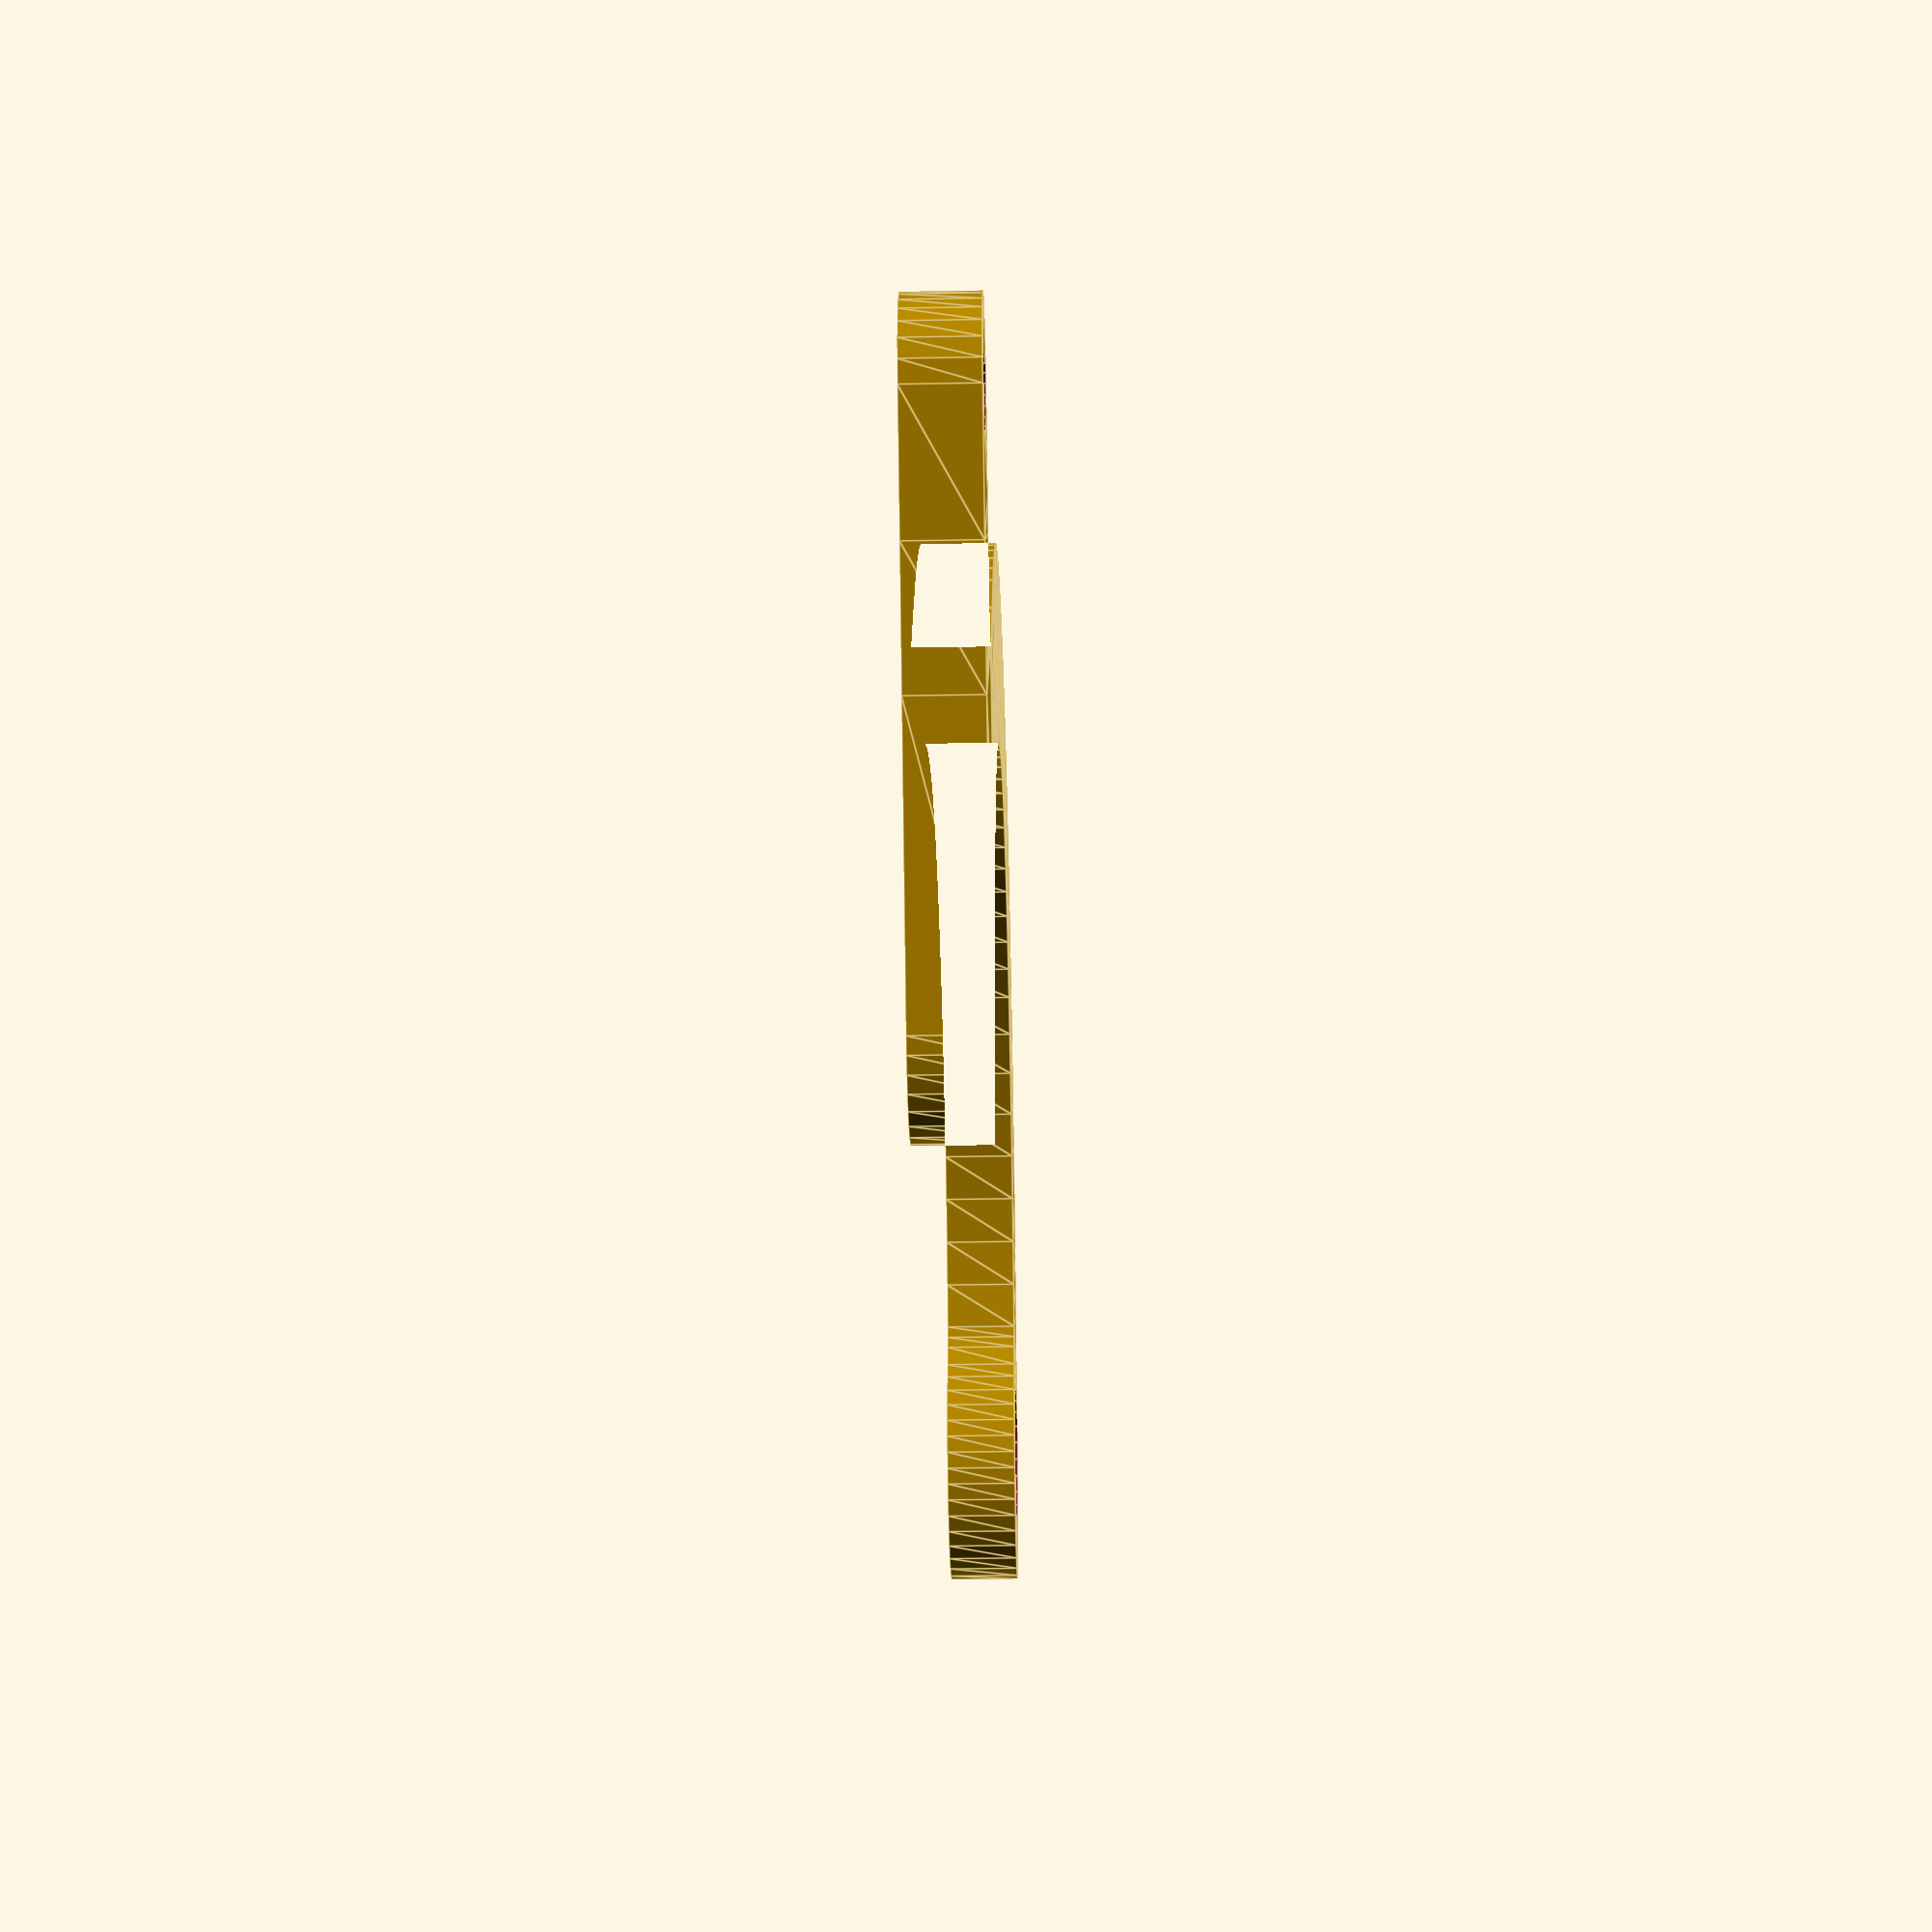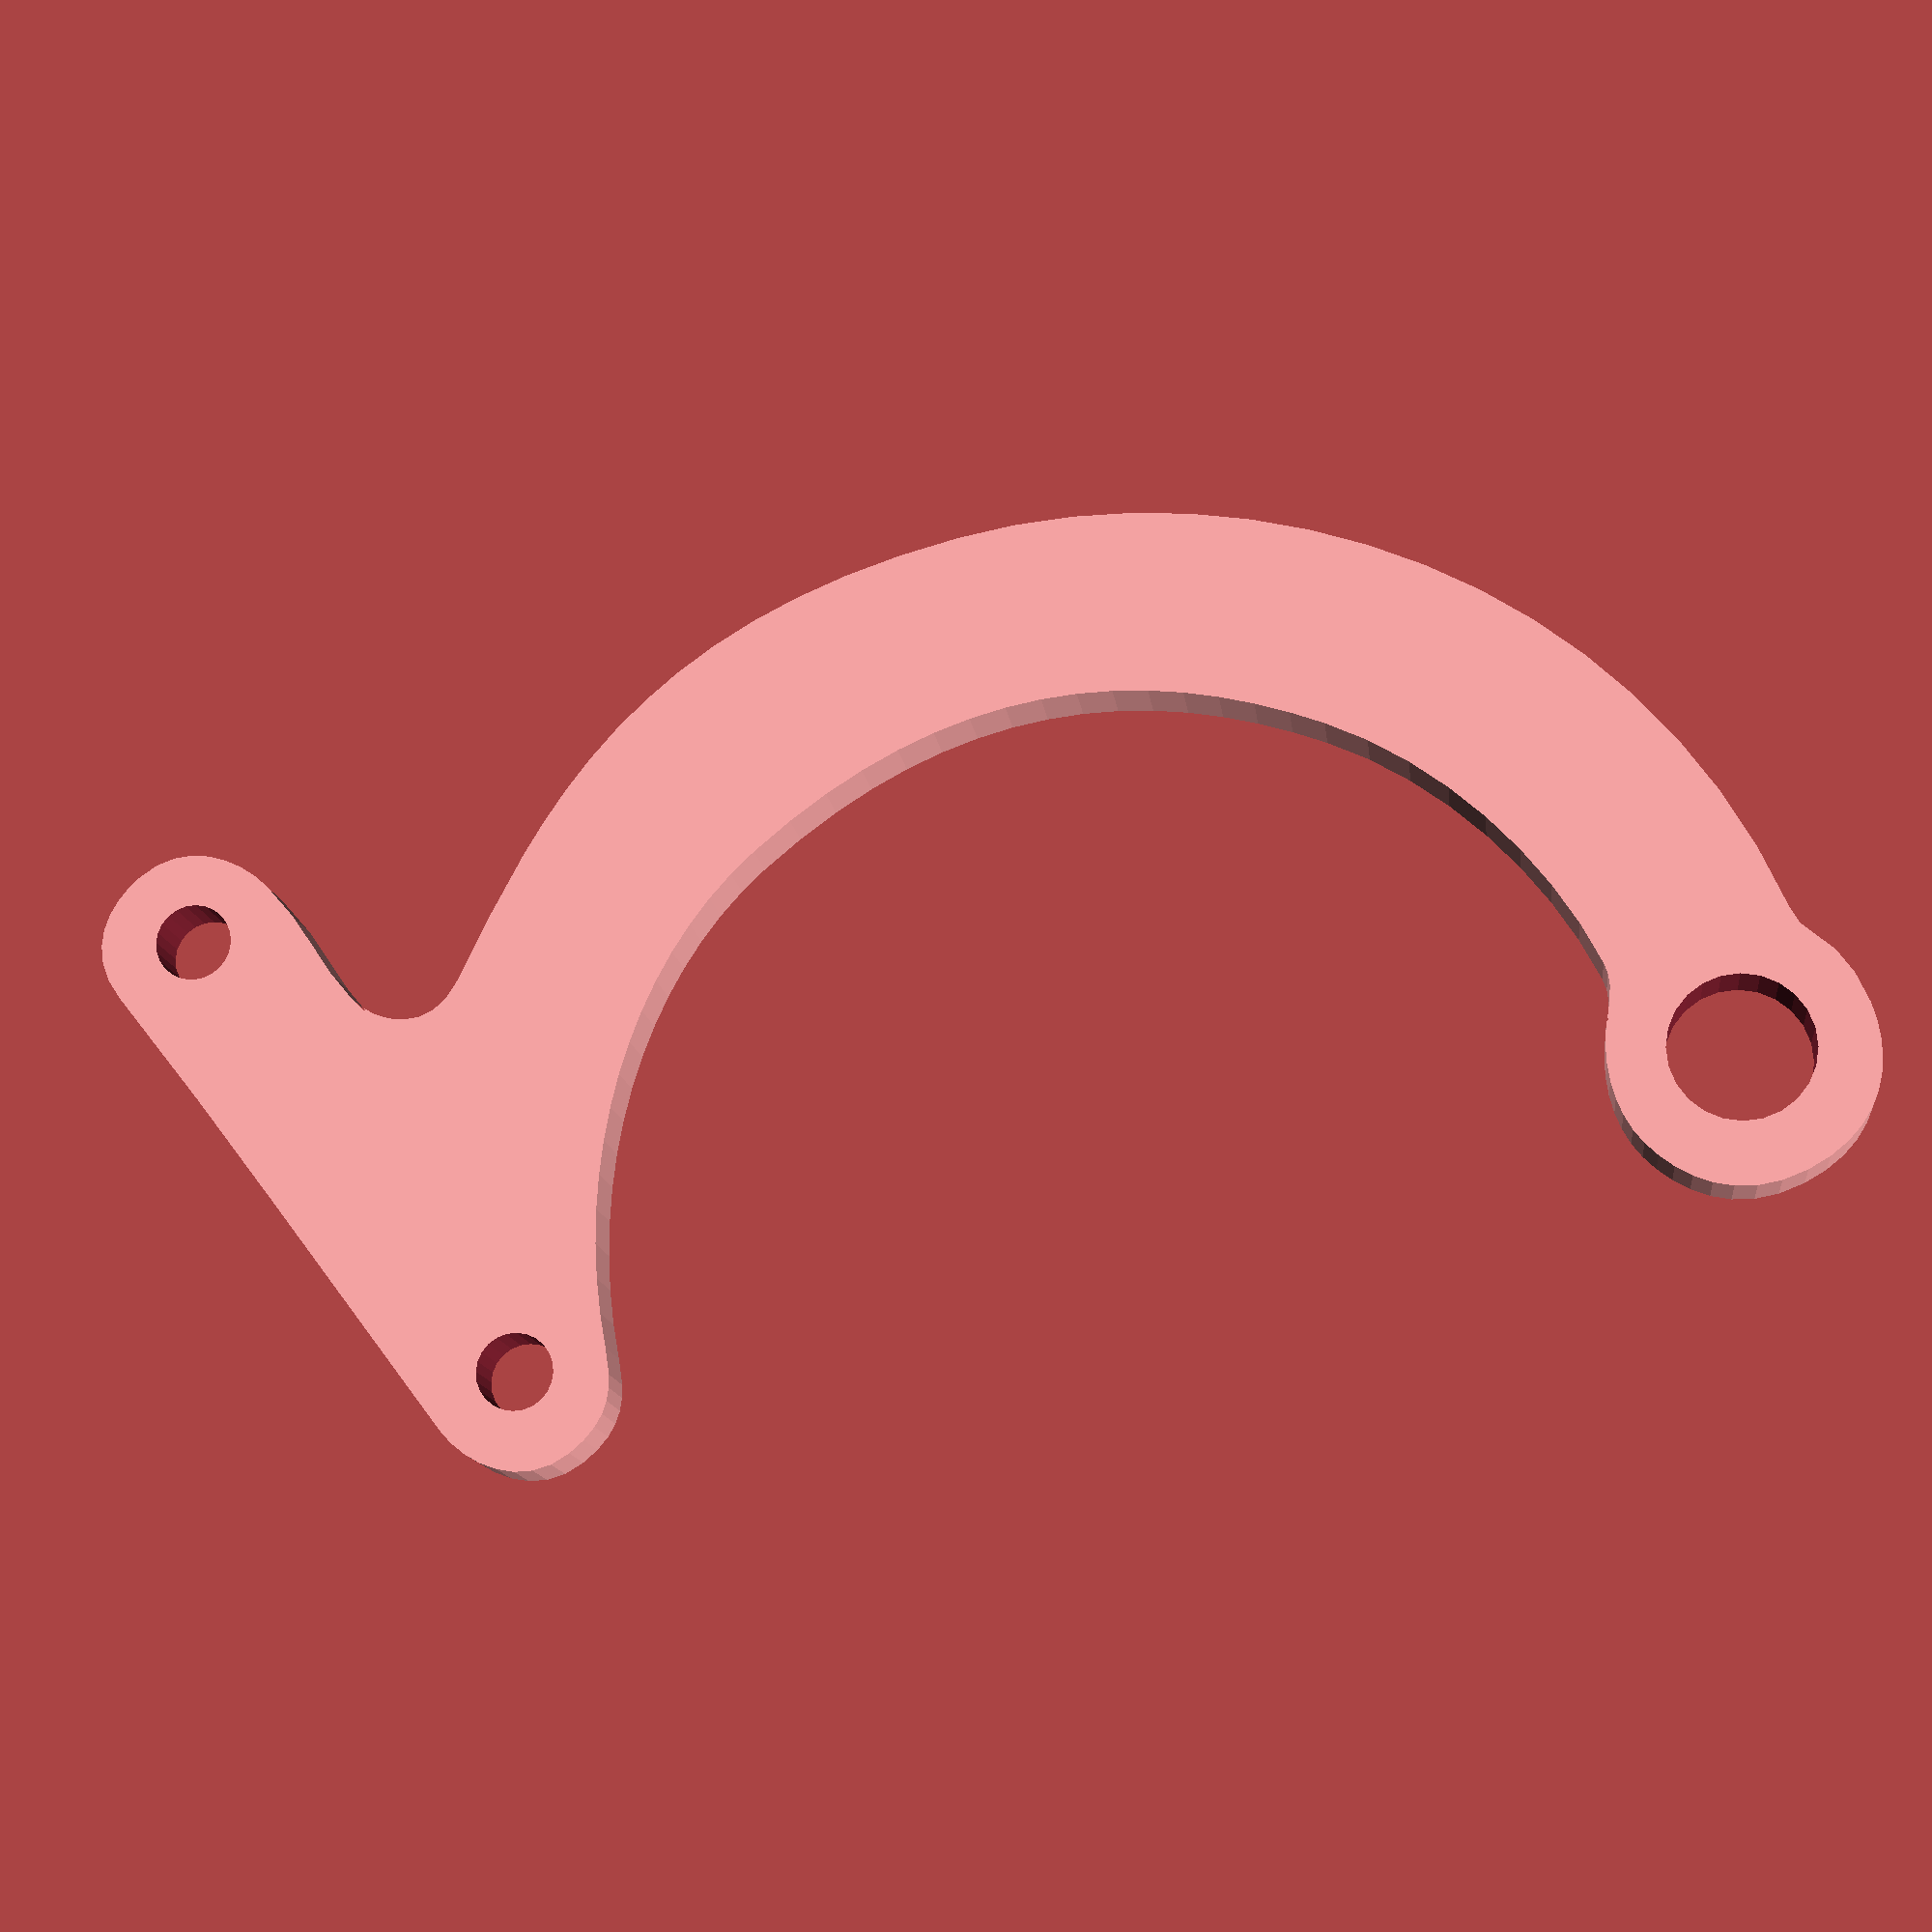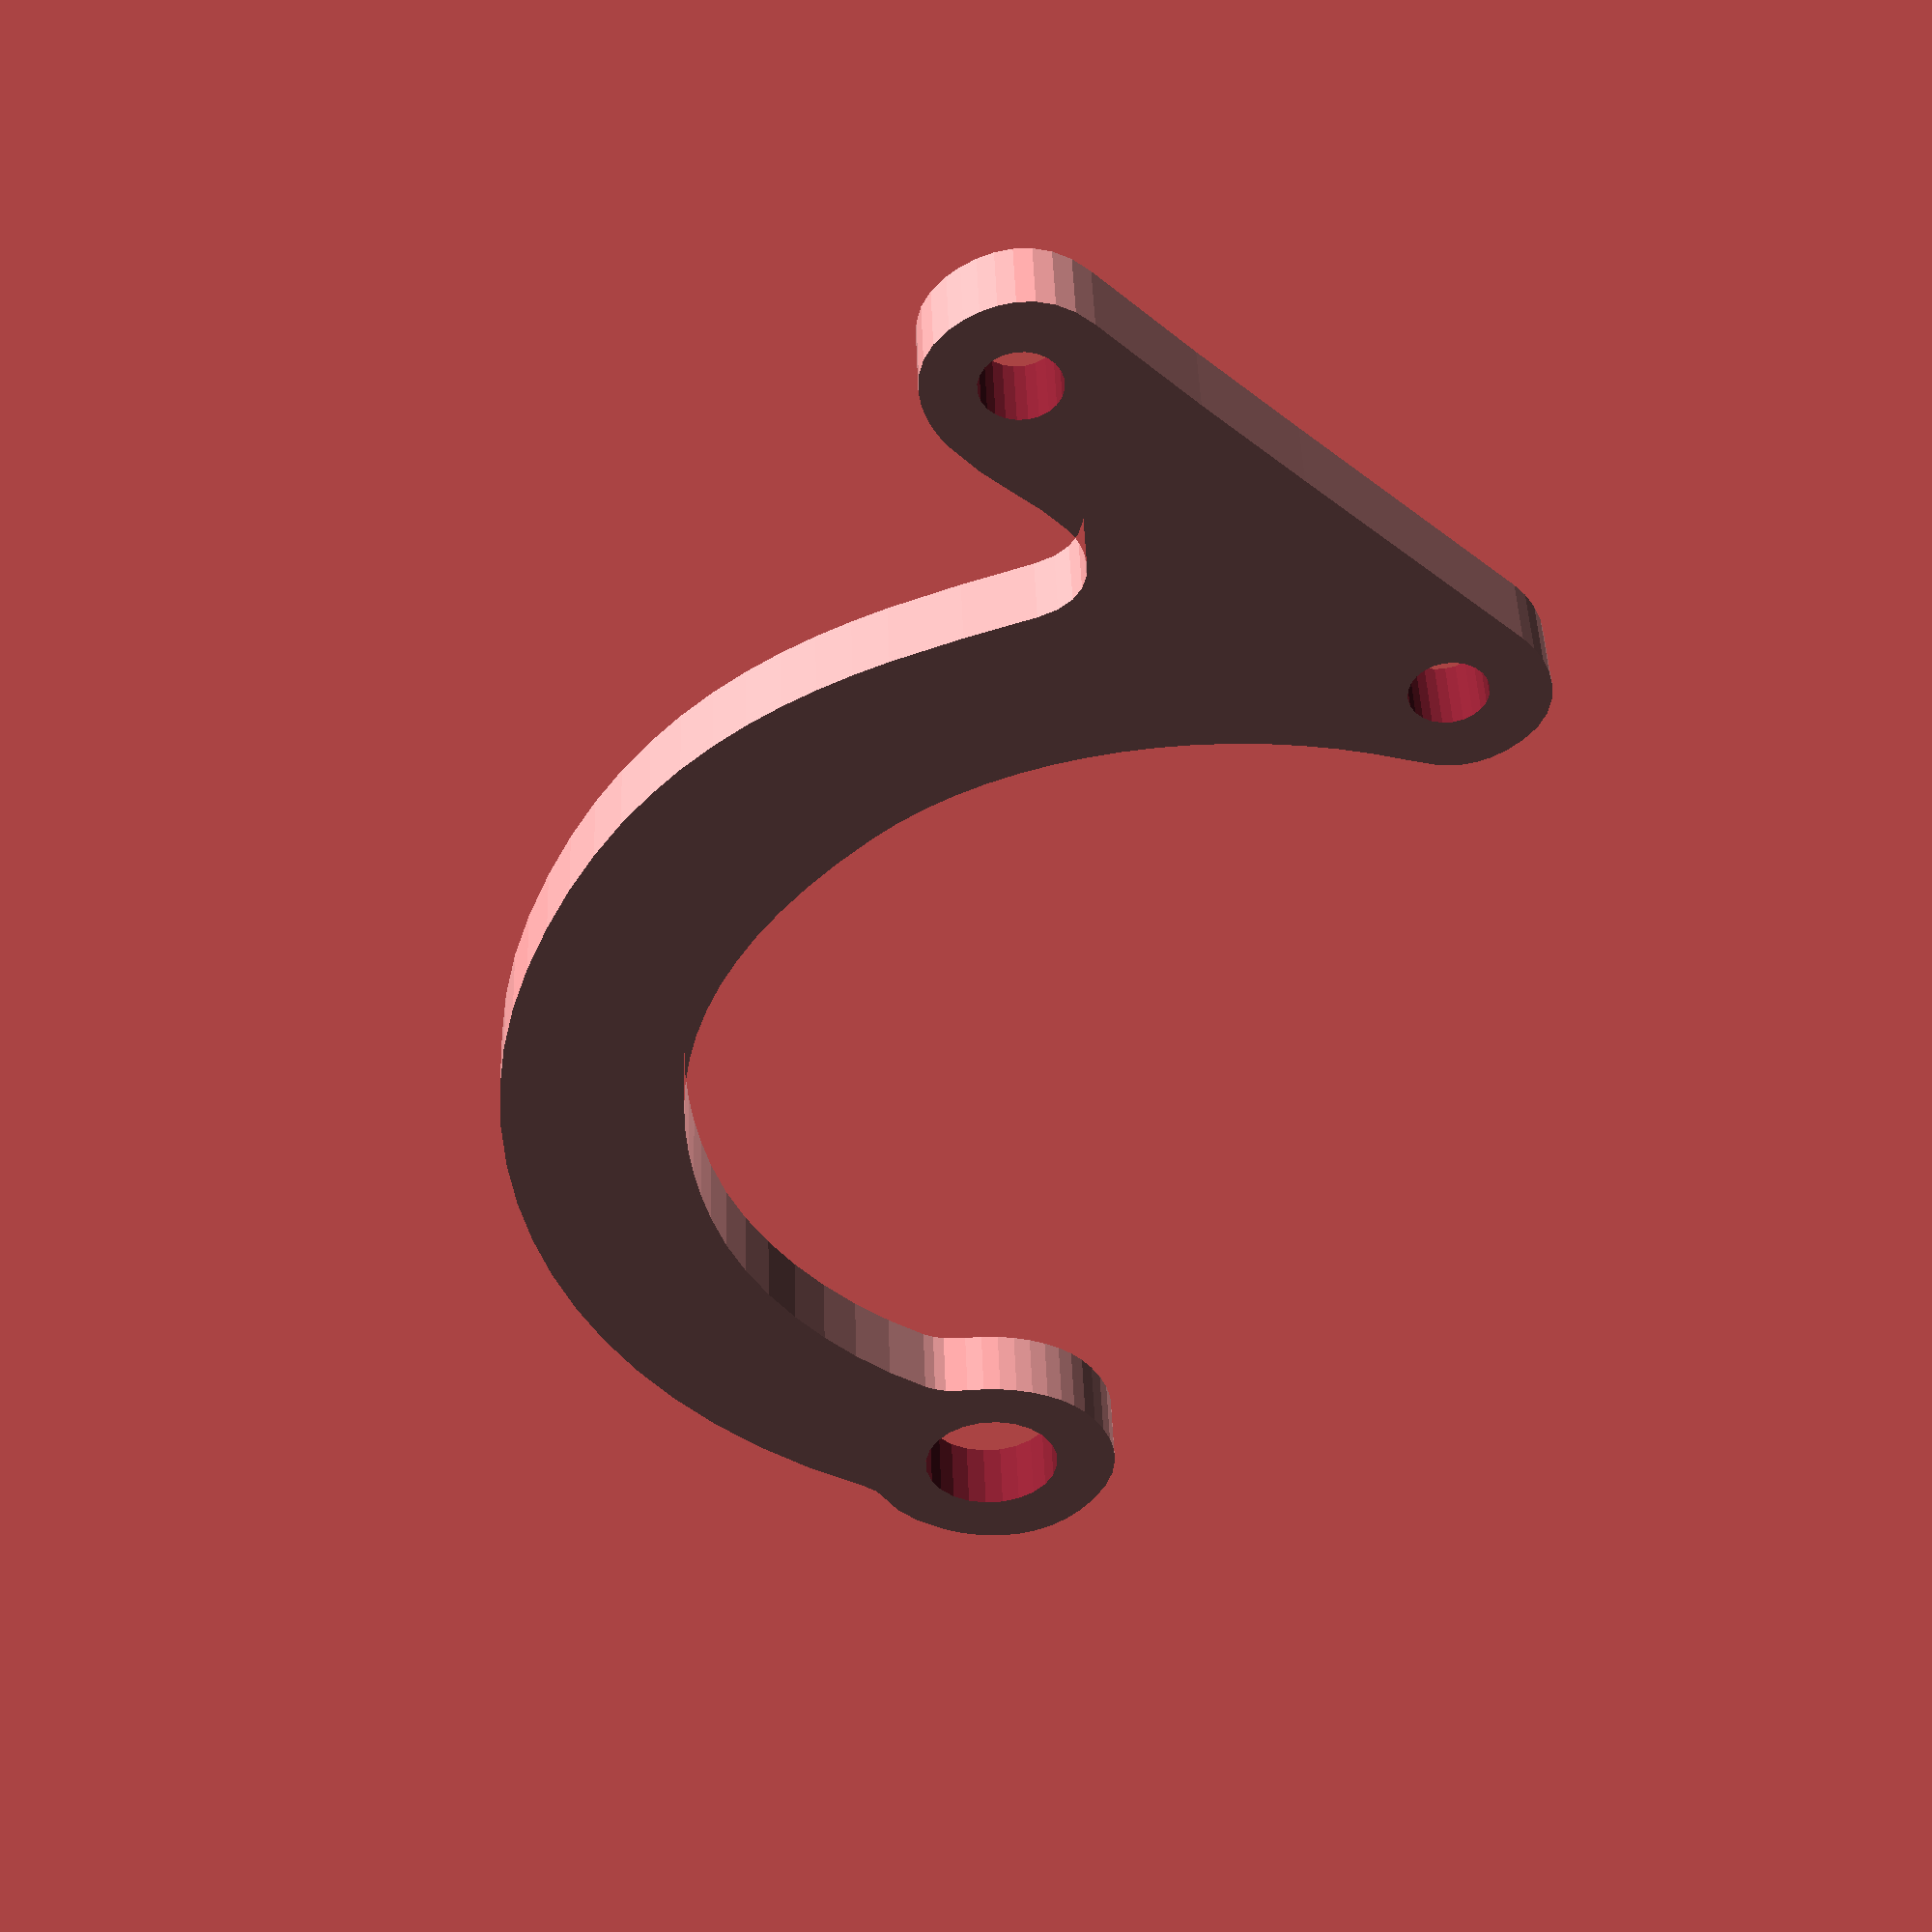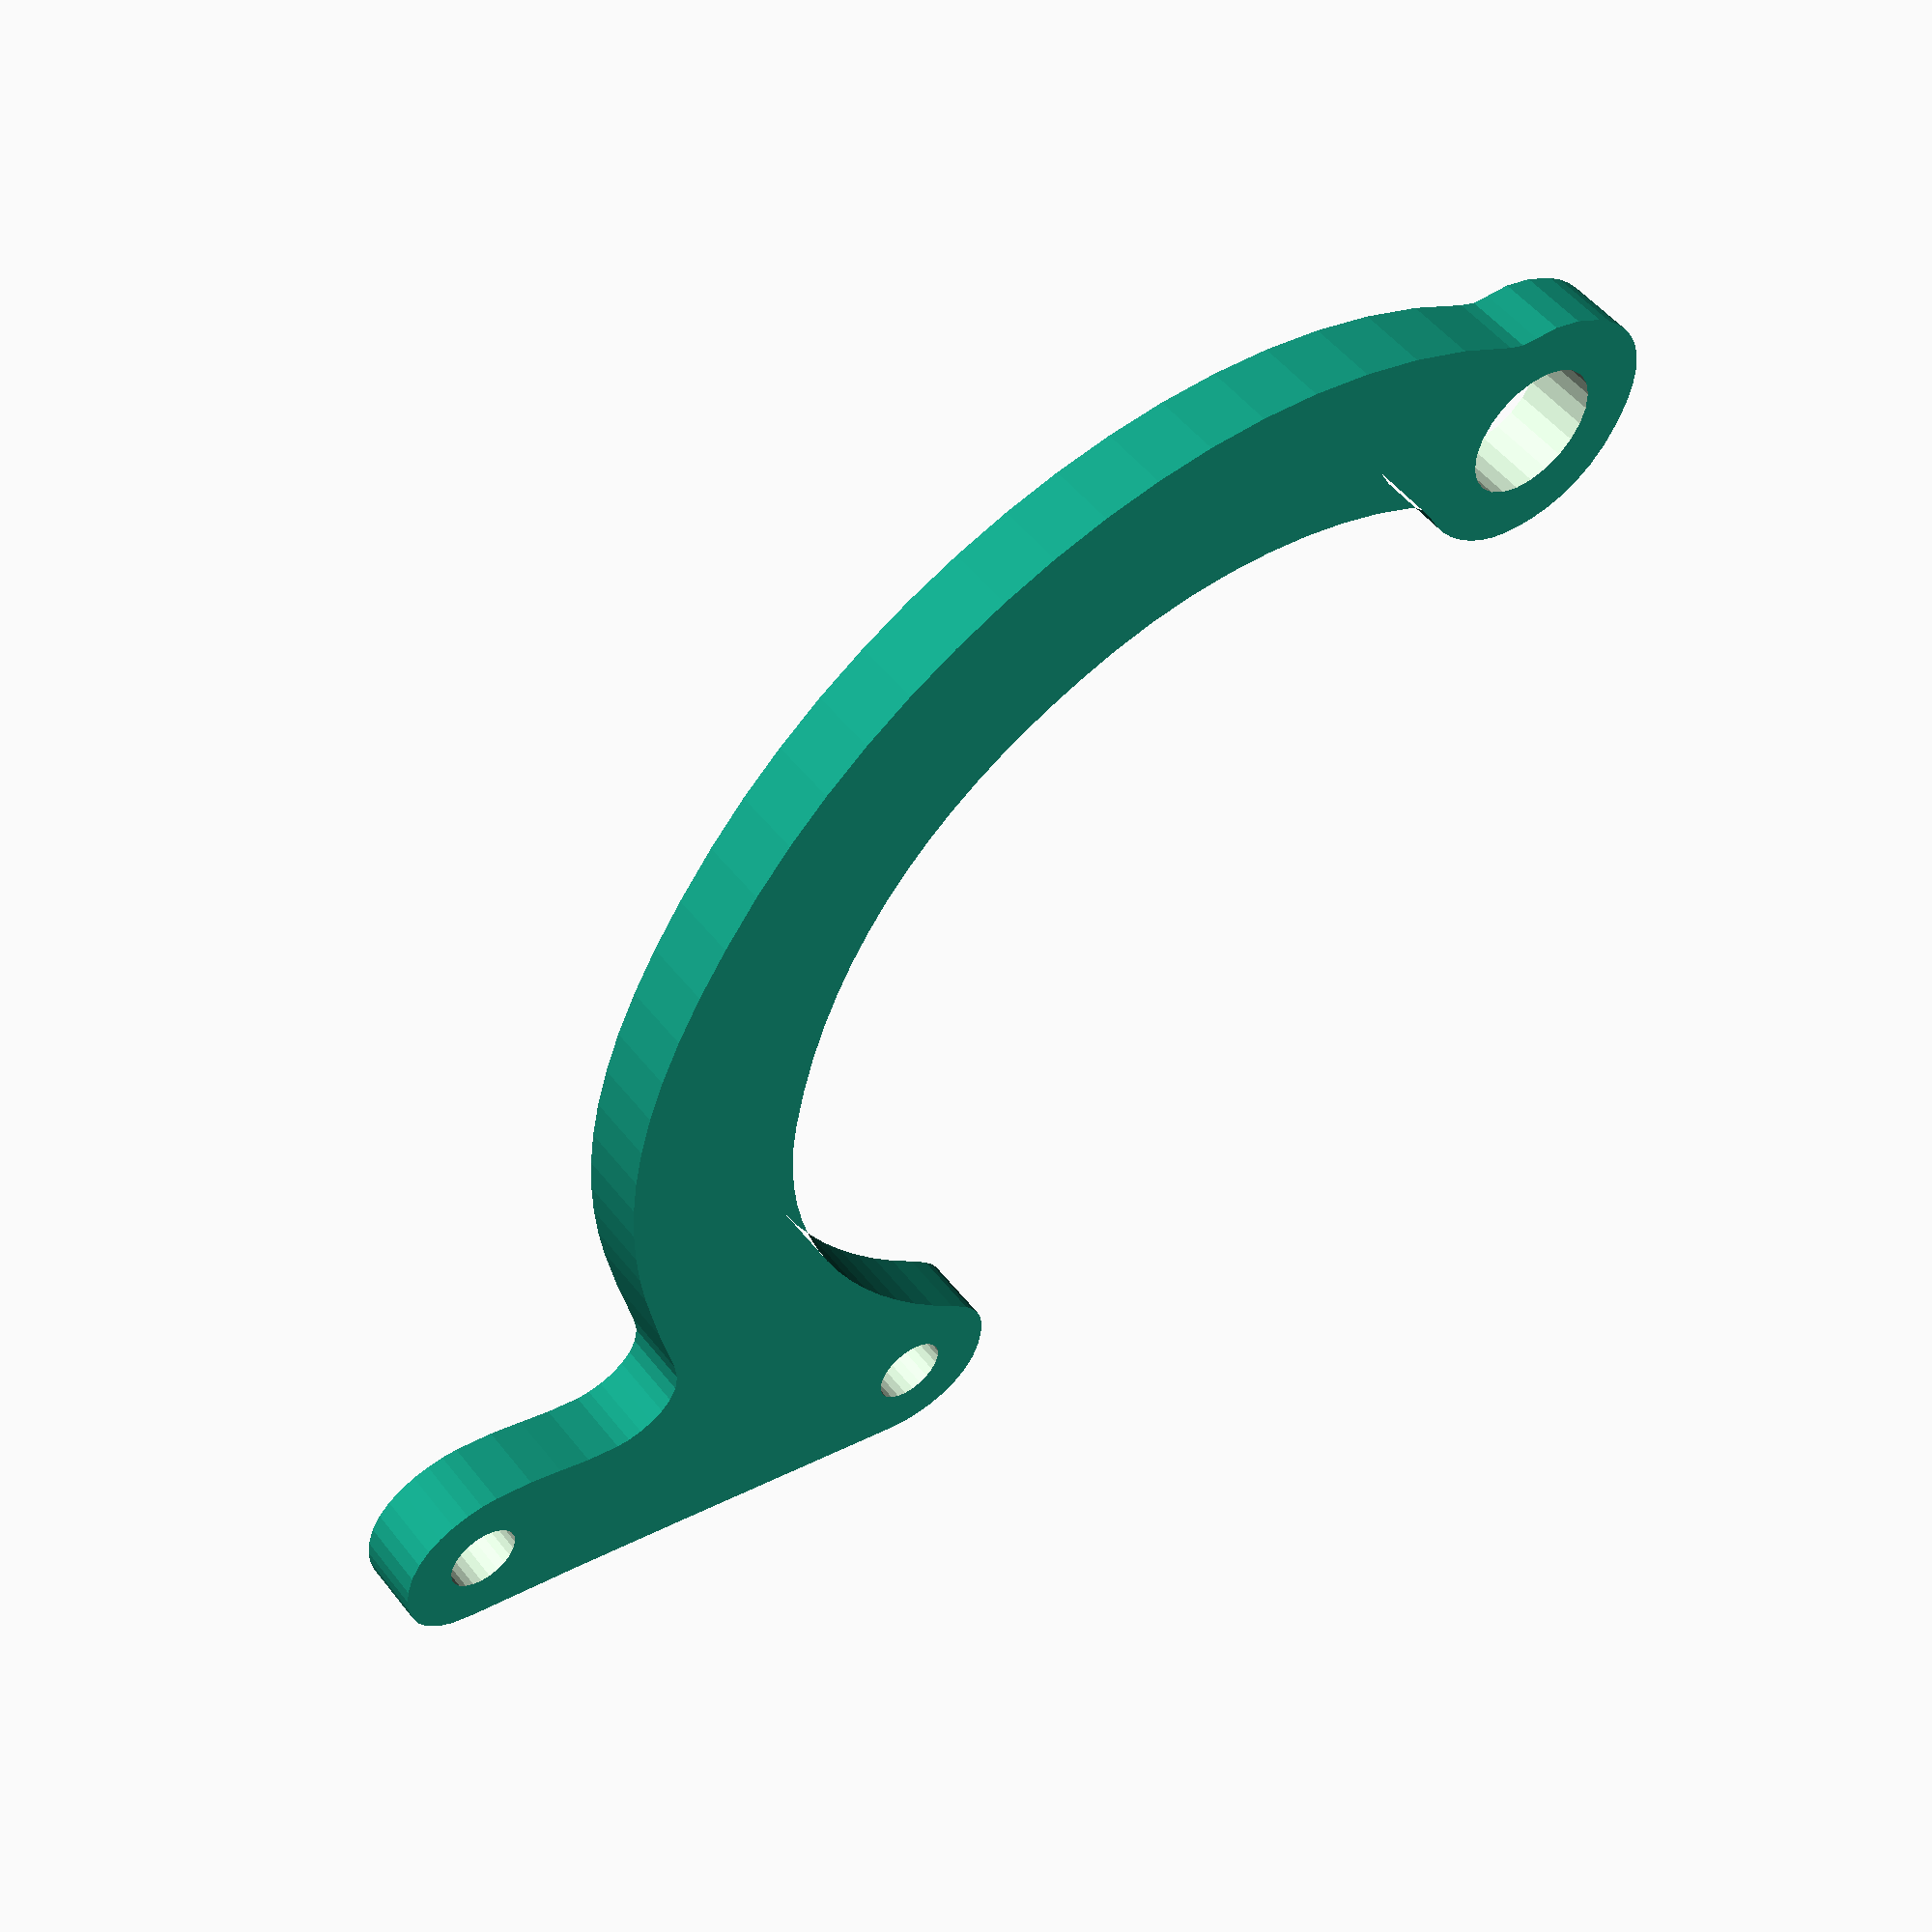
<openscad>

// Module names are of the form poly_<inkscape-path-id>().  As a result,
// you can associate a polygon in this OpenSCAD program with the corresponding
// SVG element in the Inkscape document by looking for the XML element with
// the attribute id="inkscape-path-id".

// fudge value is used to ensure that subtracted solids are a tad taller
// in the z dimension than the polygon being subtracted from.  This helps
// keep the resulting .stl file manifold.
fudge = 0.1;

module poly_path873(h)
{
  scale([25.4/96, -25.4/96, 1]) union()
  {
    difference()
    {
       linear_extrude(height=h)
         polygon([[-114.749108,-65.187982],[-110.603399,-65.749918],[-106.861079,-65.565708],[-103.513963,-64.746326],[-100.553867,-63.402744],[-97.972607,-61.645936],[-95.761998,-59.586874],[-93.913857,-57.336532],[-92.419998,-55.005882],[-91.303403,-52.599262],[-90.548407,-50.020585],[-90.140681,-47.321763],[-90.065893,-44.554707],[-90.309713,-41.771329],[-90.857809,-39.023541],[-91.695851,-36.363255],[-92.809508,-33.842382],[-93.998611,-30.353957],[-94.171622,-28.514101],[-93.995798,-26.704282],[-92.202305,-19.763076],[-89.736564,-12.925638],[-86.639634,-6.278184],[-82.952573,0.093068],[-78.716441,6.101902],[-73.972297,11.662099],[-68.761200,16.687444],[-63.124208,21.091718],[-58.353760,24.230239],[-53.474501,27.063878],[-48.484638,29.575312],[-43.382379,31.747220],[-38.165931,33.562278],[-32.833503,35.003164],[-27.383302,36.052556],[-21.813535,36.693131],[-16.122411,36.907566],[-10.308137,36.678539],[-4.368922,35.988728],[1.697029,34.820810],[7.891505,33.157463],[14.216301,30.981363],[20.673208,28.275189],[27.264018,25.021618],[31.596681,22.487275],[35.721753,19.604643],[39.631252,16.396353],[43.317197,12.885032],[46.771607,9.093311],[49.986503,5.043817],[52.953902,0.759181],[55.665825,-3.737969],[58.114291,-8.425004],[60.291318,-13.279295],[62.188927,-18.278212],[63.799135,-23.399127],[65.113964,-28.619411],[66.125431,-33.916434],[66.825556,-39.267567],[67.206358,-44.650182],[67.612850,-48.763883],[68.099409,-50.721004],[68.869645,-52.592519],[69.994663,-54.364093],[71.545564,-56.021387],[73.593452,-57.550062],[76.209428,-58.935782],[79.291158,-59.898255],[82.250234,-60.058519],[85.039785,-59.527940],[87.612940,-58.417882],[89.922828,-56.839712],[91.922576,-54.904794],[93.565313,-52.724496],[94.804168,-50.410182],[112.566722,-8.927332],[120.750722,9.907340],[129.364168,28.776718],[130.519755,32.032615],[130.876138,35.037488],[130.541630,37.780211],[129.624545,40.249656],[128.233197,42.434696],[126.475899,44.324204],[124.460965,45.907054],[122.296708,47.172118],[119.248209,48.299301],[116.303493,48.657465],[113.501024,48.347318],[110.879262,47.469568],[108.476670,46.124925],[106.331711,44.414096],[104.482846,42.437791],[102.968538,40.296718],[100.003386,34.516434],[97.973757,29.158268],[96.113296,24.034702],[93.655648,18.958218],[92.368379,17.200527],[90.691867,15.634157],[88.705726,14.386765],[86.489569,13.586006],[84.123010,13.359535],[81.685661,13.835010],[79.257136,15.140086],[76.917048,17.402418],[69.822514,25.996232],[62.175446,34.531646],[58.031444,38.672723],[53.613386,42.673522],[48.875964,46.492151],[43.773873,50.086718],[38.261804,53.415331],[32.294450,56.436096],[25.826503,59.107121],[18.812657,61.386515],[11.207604,63.232384],[2.966036,64.602836],[-5.957353,65.455978],[-15.607872,65.749918],[-24.768028,65.351606],[-33.900566,64.167525],[-42.941765,62.213958],[-51.827902,59.507190],[-60.495256,56.063503],[-68.880103,51.899182],[-76.918722,47.030509],[-84.547391,41.473768],[-91.702387,35.245243],[-98.319989,28.361217],[-104.336474,20.837973],[-109.688119,12.691796],[-114.311204,3.938969],[-118.142005,-5.404226],[-121.116800,-15.321504],[-123.171868,-25.796582],[-123.974698,-28.437369],[-125.571418,-30.662882],[-127.941354,-33.788398],[-129.754580,-38.088433],[-130.757633,-43.145747],[-130.876138,-45.827994],[-130.697051,-48.543094],[-130.188689,-51.238893],[-129.319370,-53.863234],[-128.057410,-56.363963],[-126.371127,-58.688924],[-124.228839,-60.785962],[-121.598861,-62.602921],[-118.449512,-64.087646],[-114.749108,-65.187982]]);
       translate([0, 0, -fudge])
         linear_extrude(height=h+2*fudge)
           polygon([[-99.055058,-44.650182],[-99.447549,-47.608619],[-100.574140,-50.319474],[-102.358514,-52.650559],[-104.724351,-54.469685],[-107.482677,-55.608996],[-110.393643,-55.988767],[-113.304609,-55.608996],[-116.062936,-54.469685],[-118.428772,-52.650559],[-120.213146,-50.319474],[-121.339738,-47.608619],[-121.732228,-44.650182],[-121.339738,-41.691745],[-120.213146,-38.980889],[-118.428772,-36.649805],[-116.062936,-34.830679],[-113.304609,-33.691368],[-110.393643,-33.311597],[-107.482677,-33.691368],[-104.724351,-34.830679],[-102.358514,-36.649805],[-100.574140,-38.980889],[-99.447549,-41.691745],[-99.055058,-44.650182],[-99.055058,-44.650182]]);
       translate([0, 0, -fudge])
         linear_extrude(height=h+2*fudge)
           polygon([[87.606358,-44.650182],[87.398665,-46.215688],[86.802510,-47.650182],[85.858279,-48.883714],[84.606358,-49.846334],[83.146744,-50.449220],[81.606358,-50.650182],[80.065972,-50.449220],[78.606358,-49.846334],[77.354436,-48.883714],[76.410205,-47.650182],[75.814051,-46.215688],[75.606358,-44.650182],[75.814051,-43.084676],[76.410205,-41.650182],[77.354436,-40.416650],[78.606358,-39.454030],[80.065972,-38.851144],[81.606358,-38.650182],[83.146744,-38.851144],[84.606358,-39.454030],[85.858279,-40.416650],[86.802510,-41.650182],[87.398665,-43.084676],[87.606358,-44.650182],[87.606358,-44.650182]]);
       translate([0, 0, -fudge])
         linear_extrude(height=h+2*fudge)
           polygon([[122.166358,34.536718],[121.958665,32.971212],[121.362510,31.536718],[120.418279,30.303186],[119.166358,29.340566],[117.706744,28.737680],[116.166358,28.536718],[114.625972,28.737680],[113.166358,29.340566],[111.914436,30.303186],[110.970205,31.536718],[110.374051,32.971212],[110.166358,34.536718],[110.374051,36.102224],[110.970205,37.536718],[111.914436,38.770250],[113.166358,39.732870],[114.625972,40.335756],[116.166358,40.536718],[117.706744,40.335756],[119.166358,39.732870],[120.418279,38.770250],[121.362510,37.536718],[121.958665,36.102224],[122.166358,34.536718],[122.166358,34.536718]]);
    }
  }
}

module inkscape(h)
{

poly_path873(h);
}

inkscape(3);

</openscad>
<views>
elev=29.5 azim=173.6 roll=271.5 proj=p view=edges
elev=13.1 azim=166.1 roll=6.4 proj=p view=solid
elev=313.1 azim=250.0 roll=178.0 proj=p view=solid
elev=128.2 azim=308.7 roll=217.0 proj=p view=wireframe
</views>
